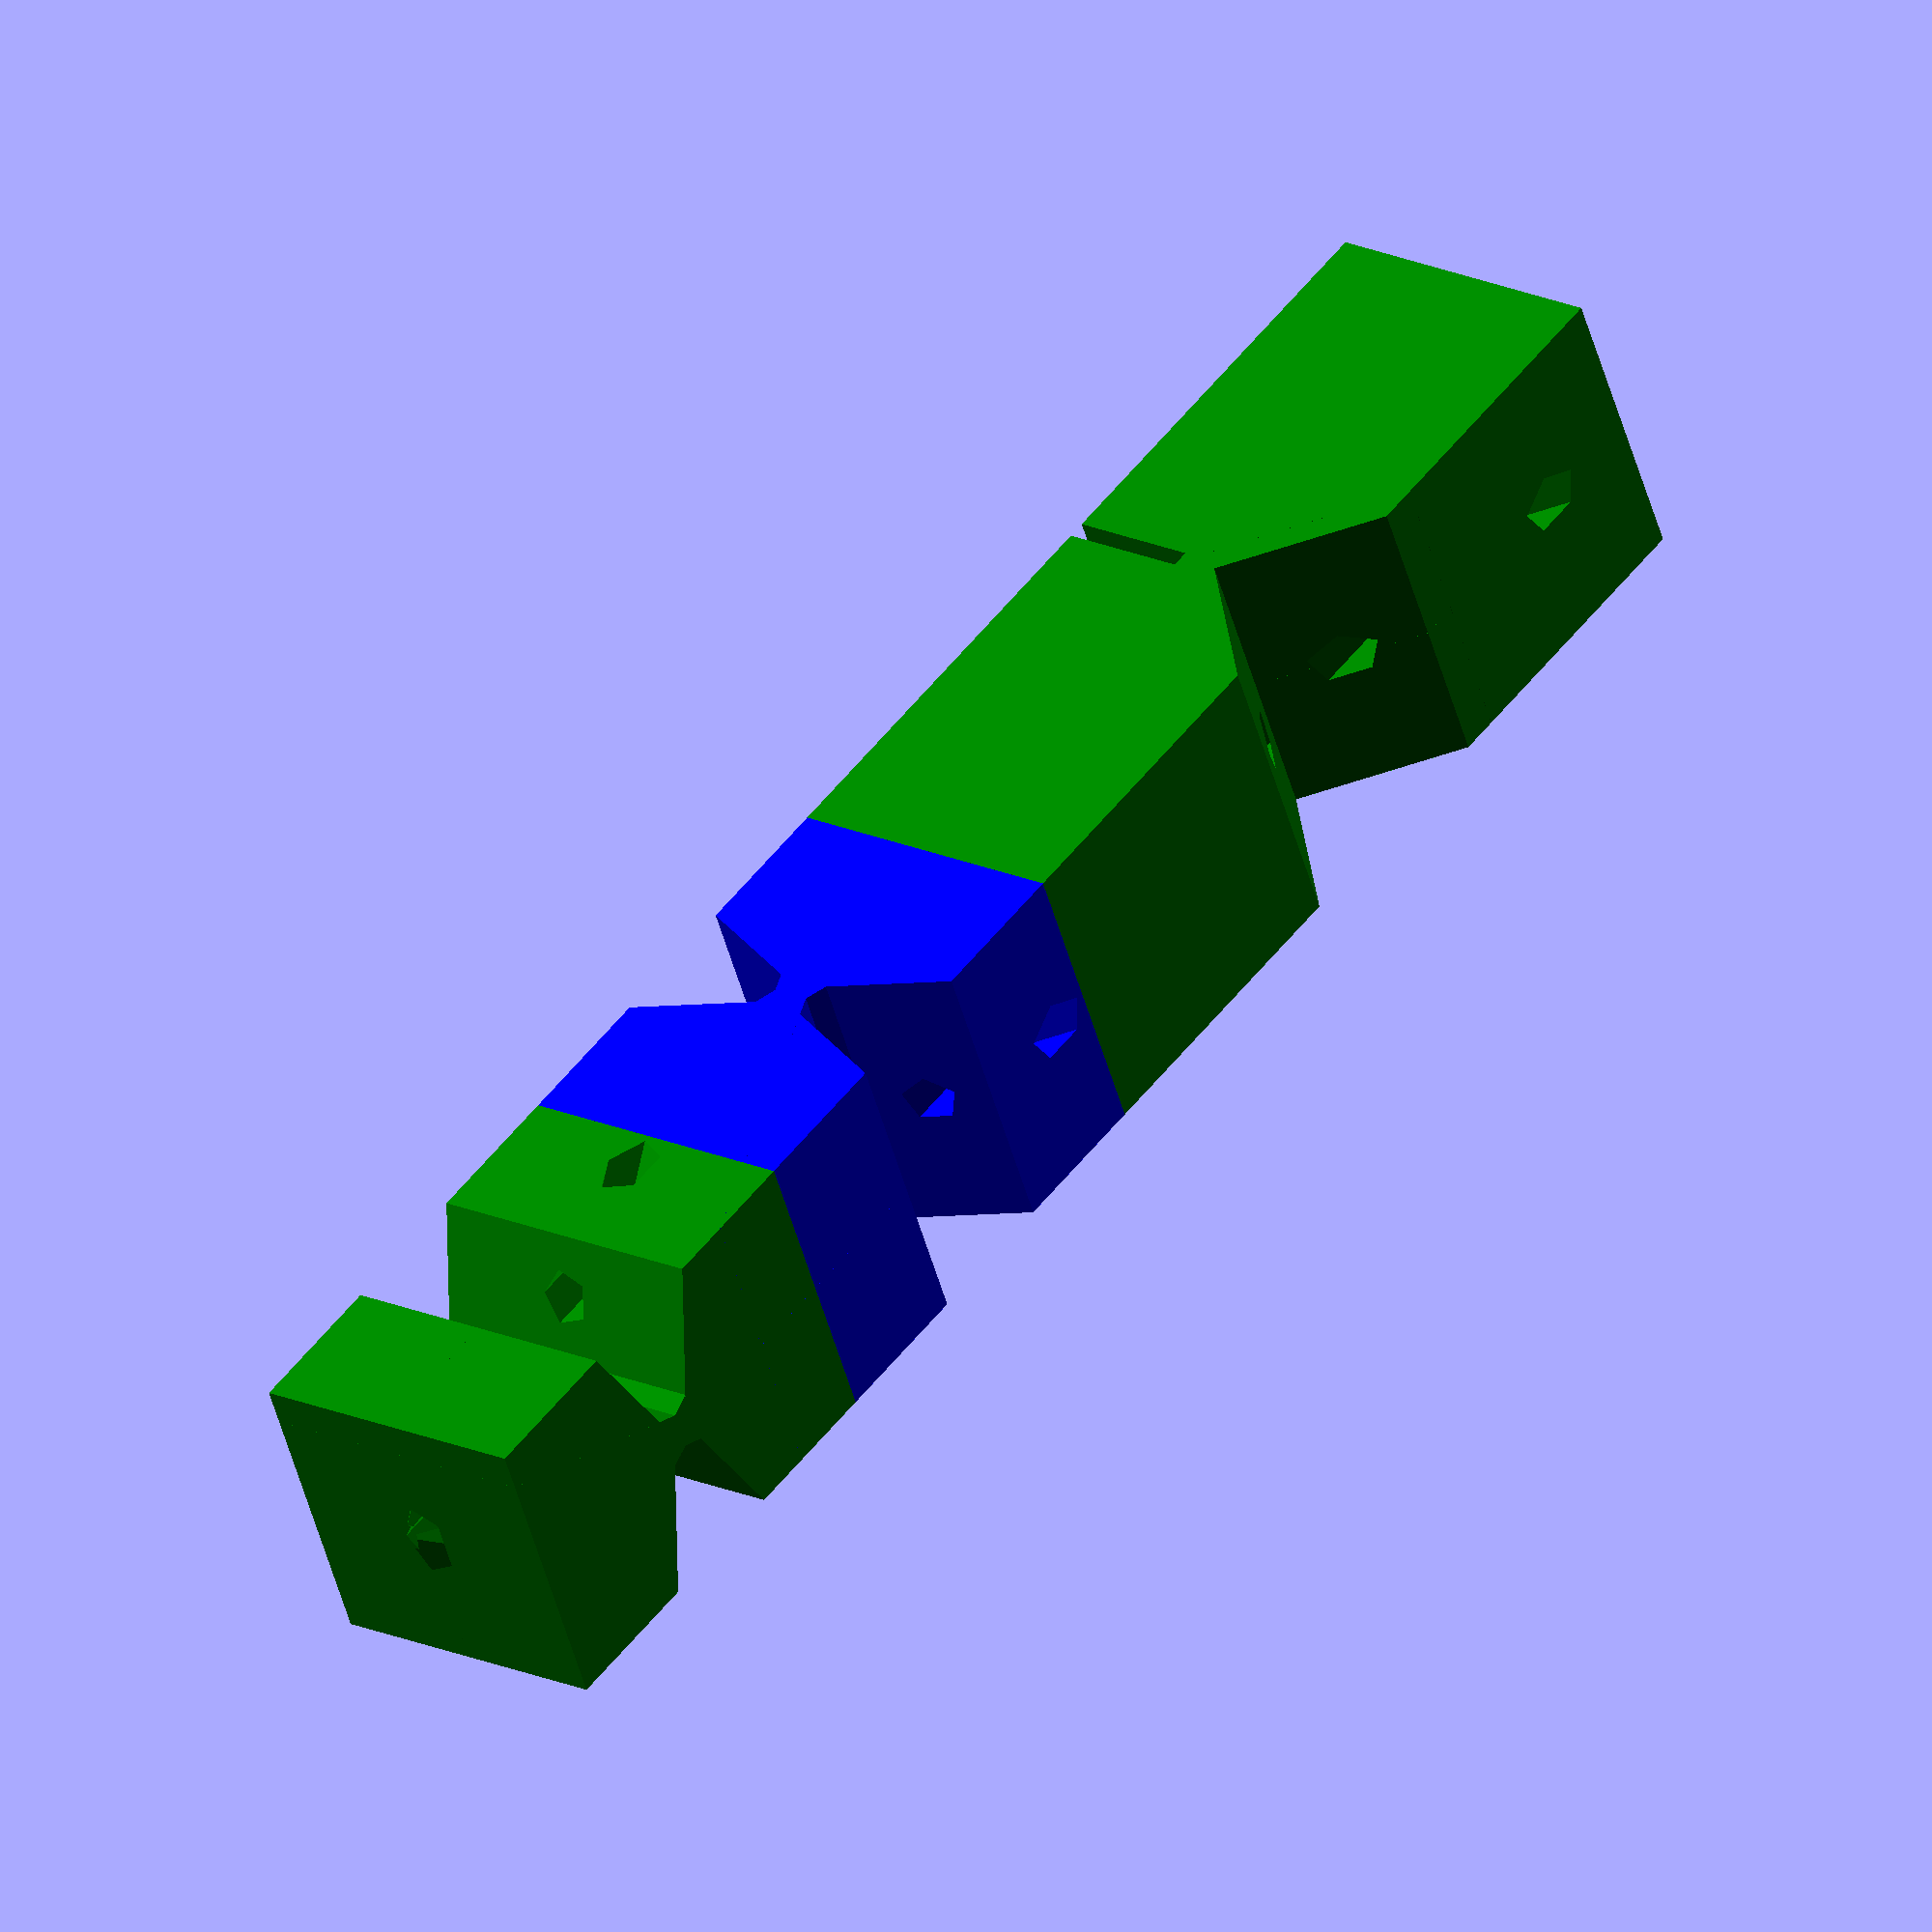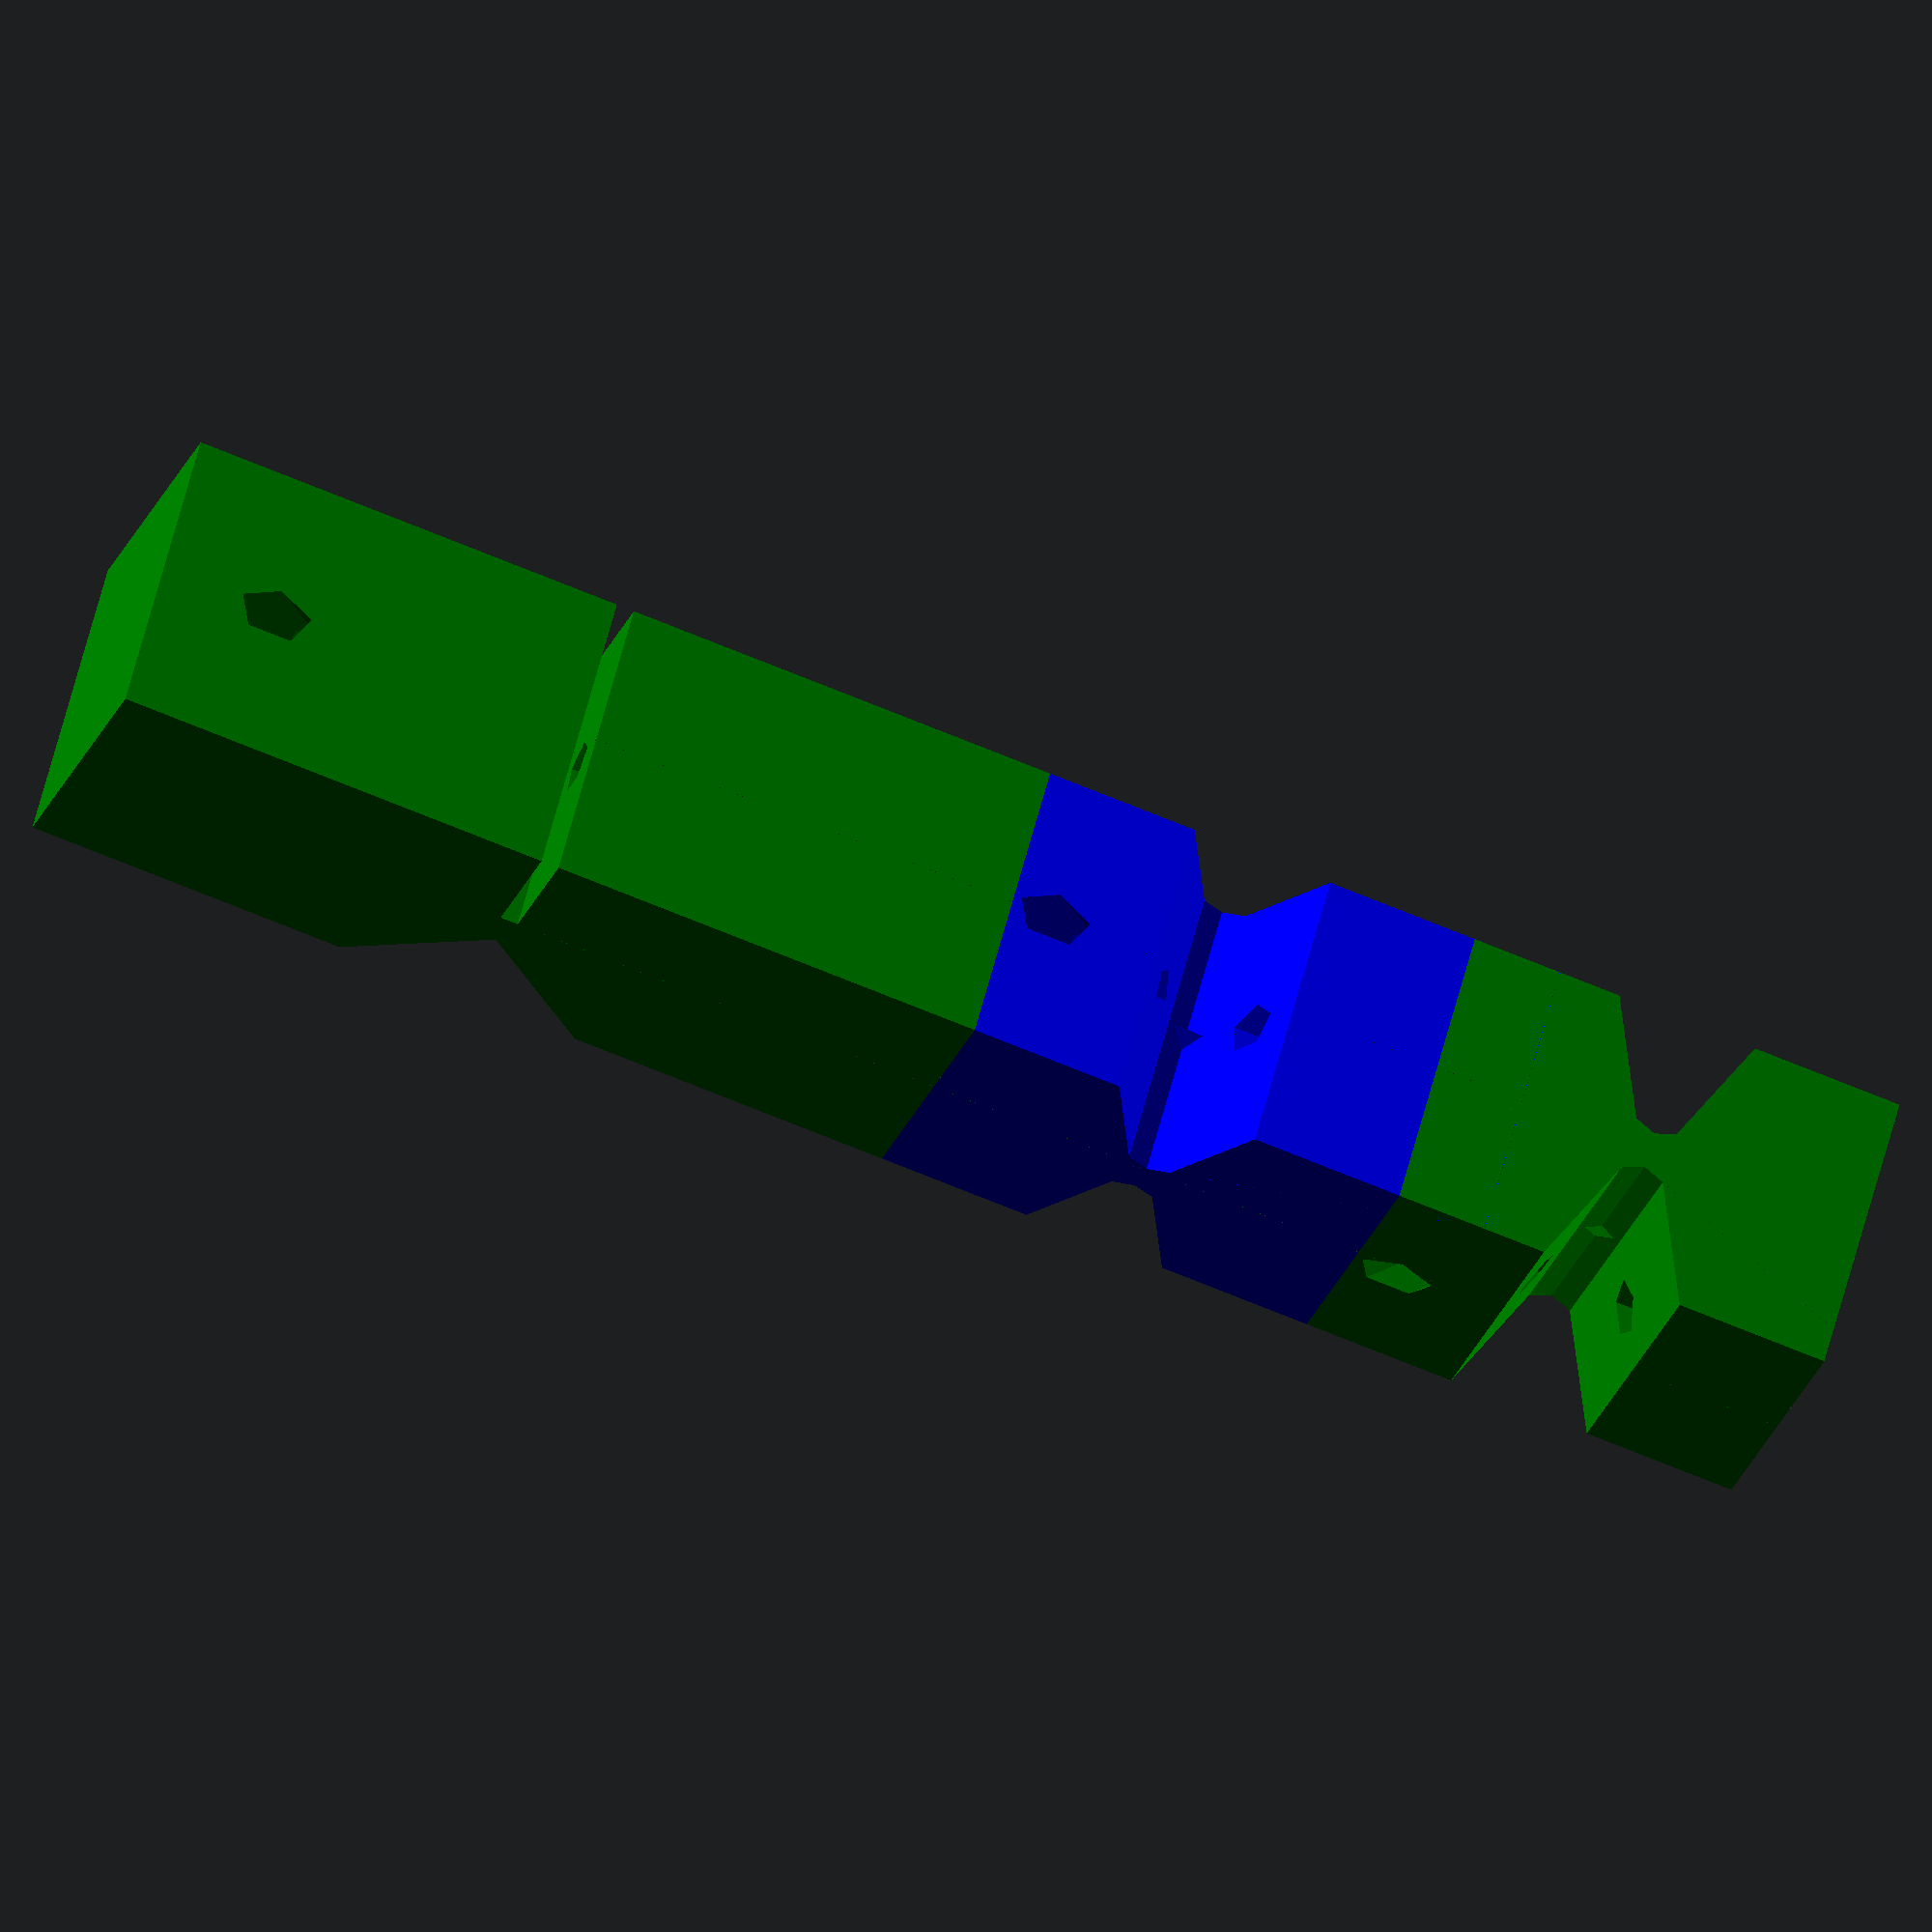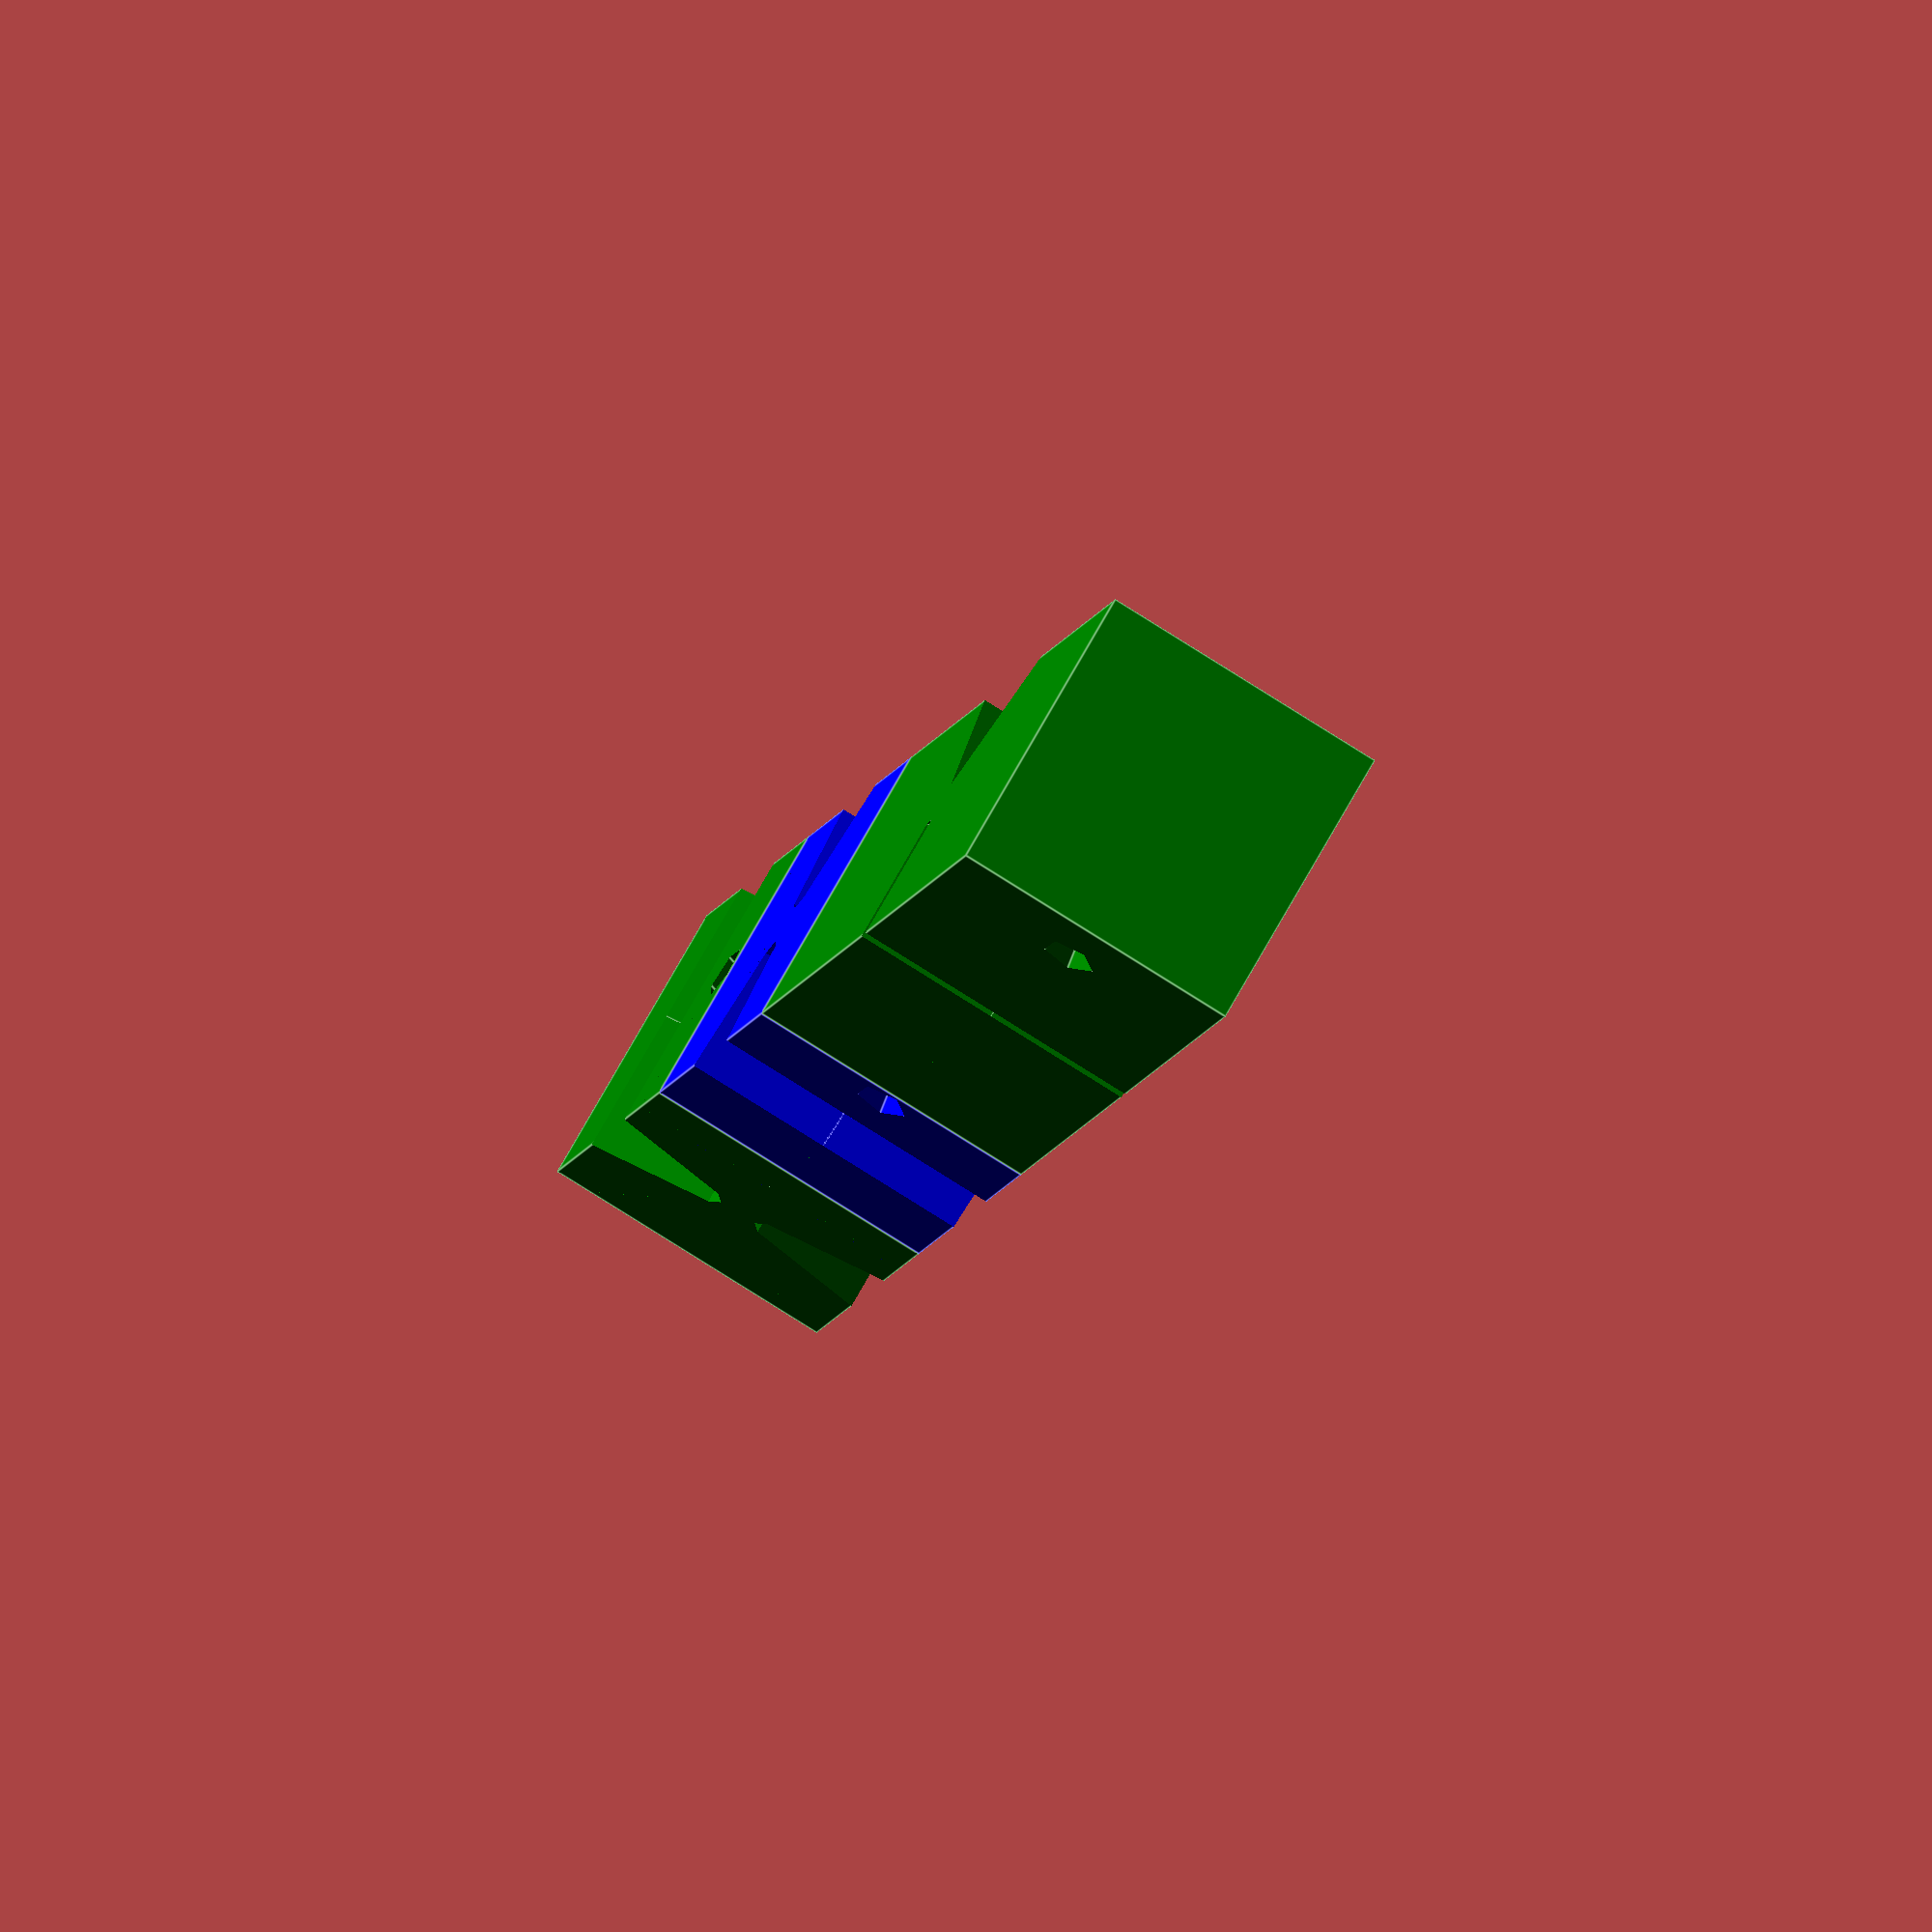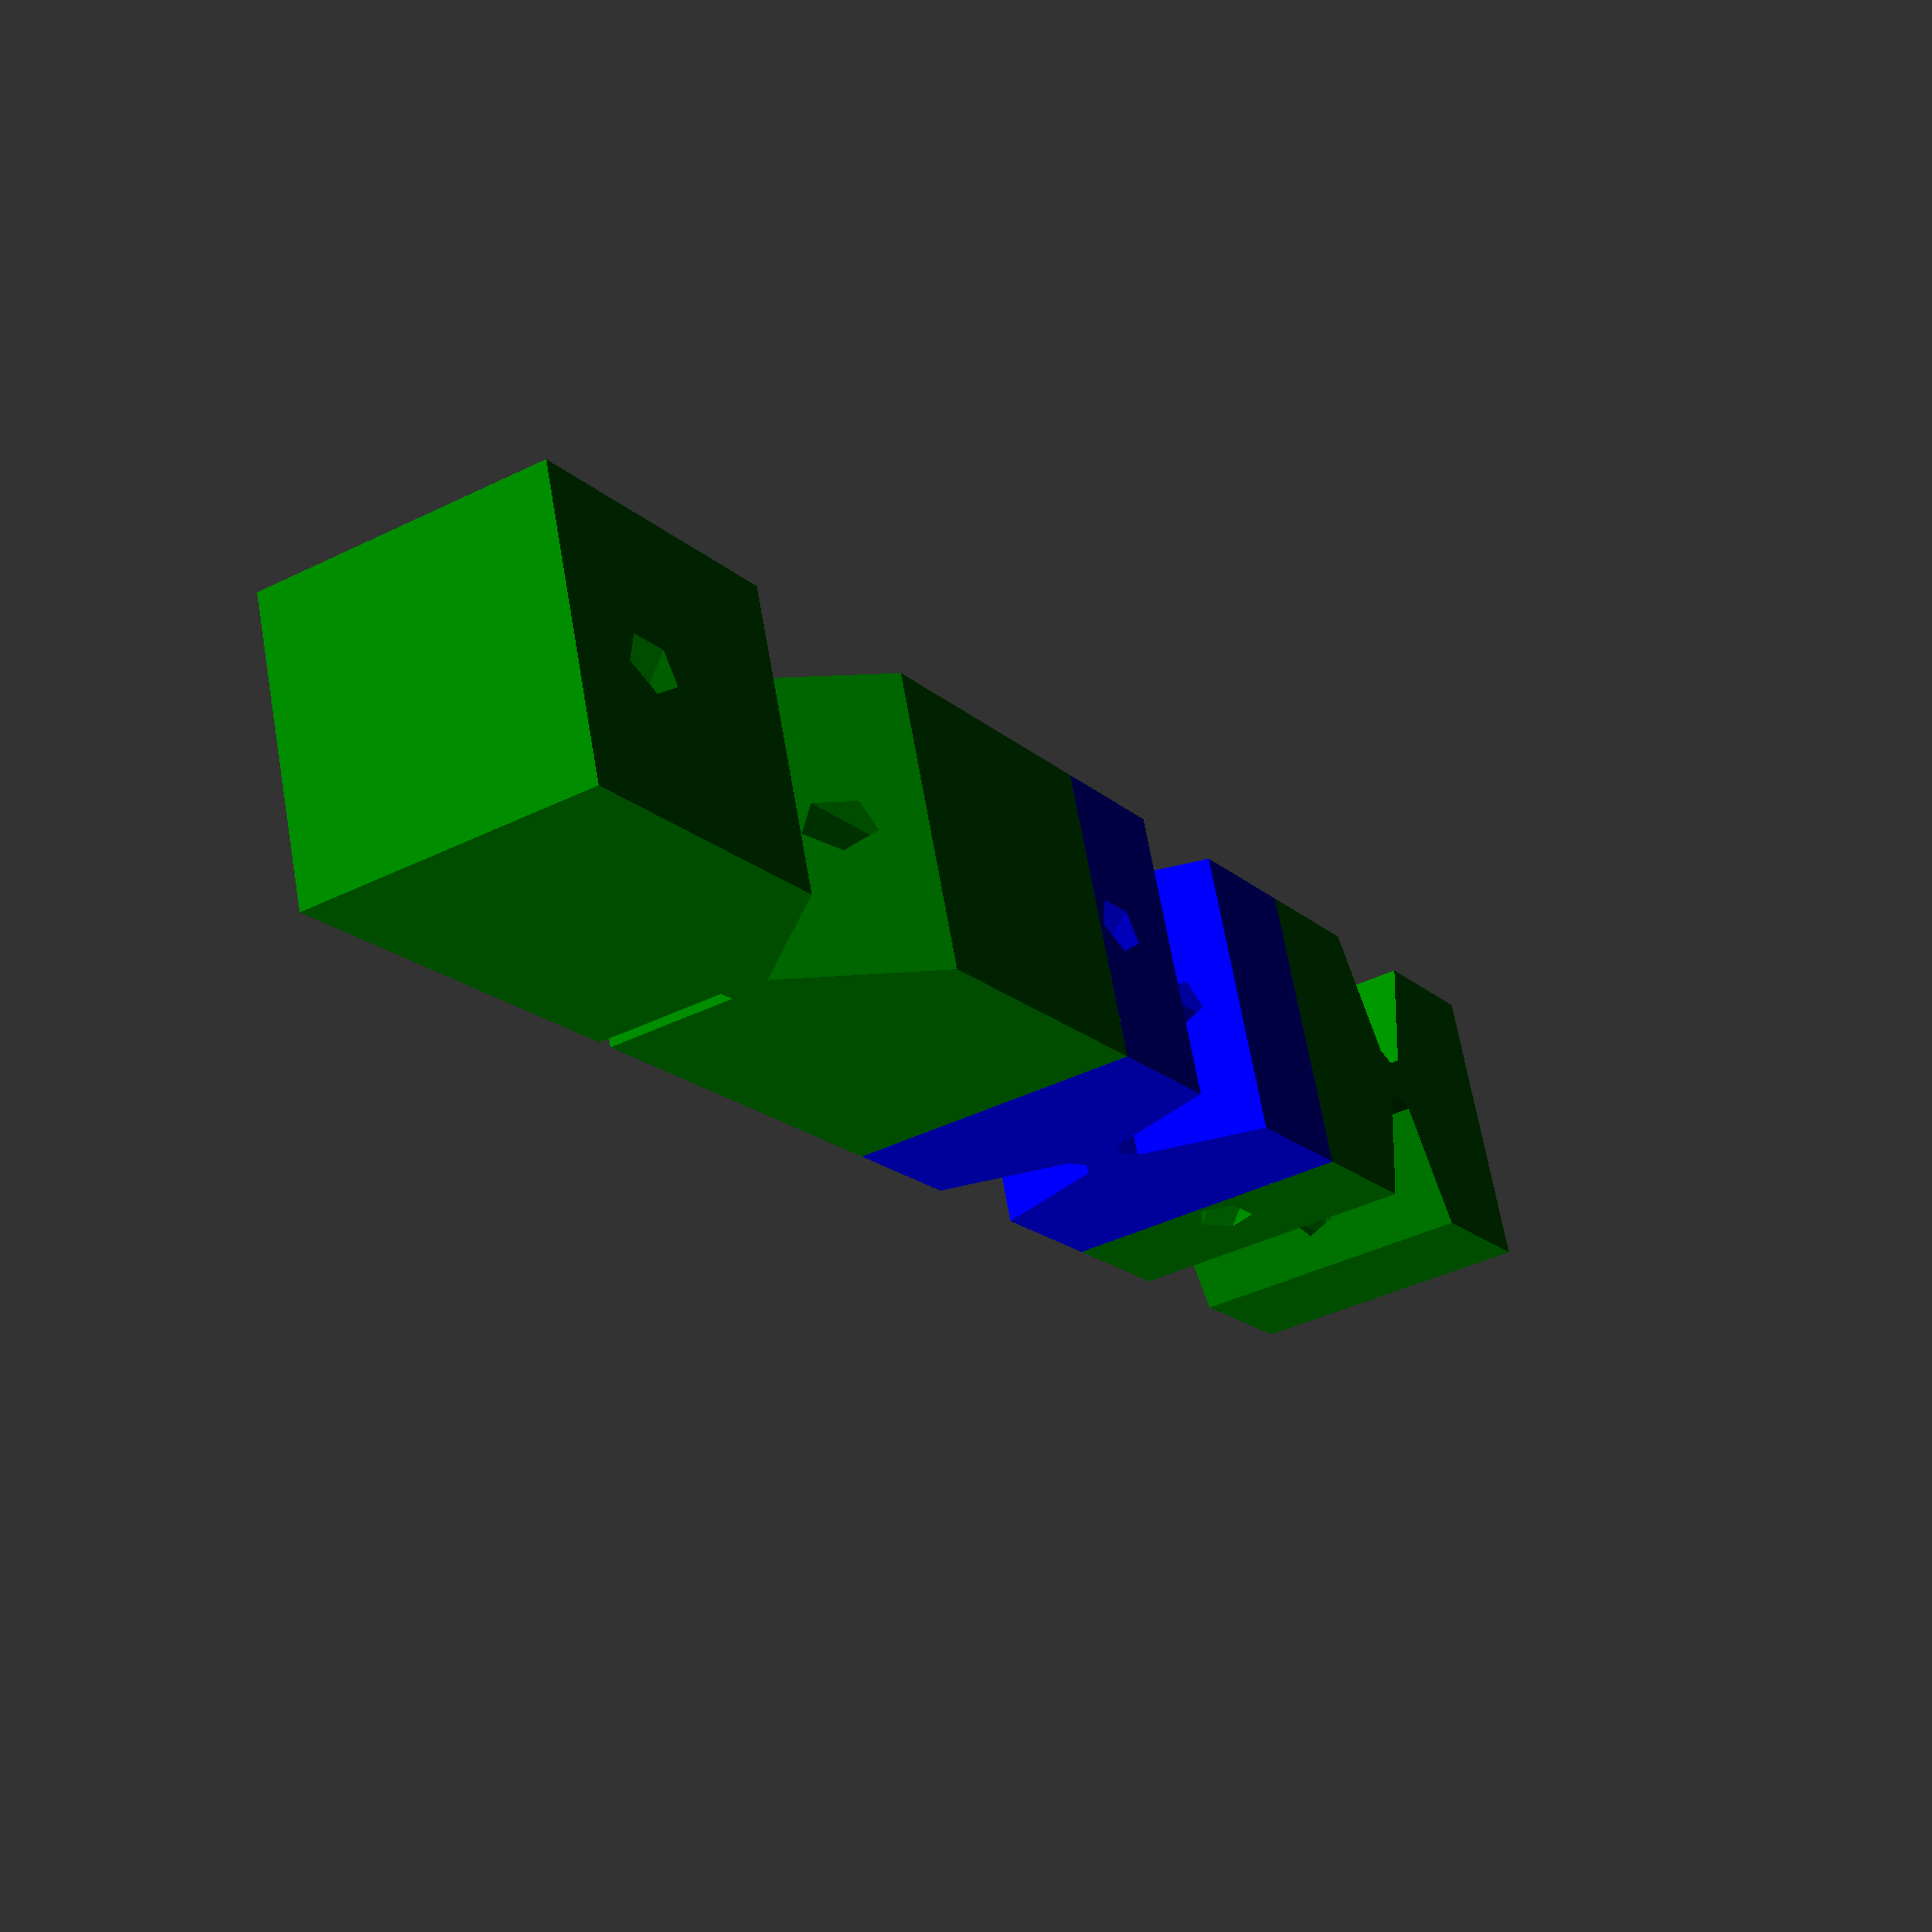
<openscad>

cableDiameter=3;

module knotchHalf(orentation, negative)
{
	intersection(){
		rotate([0,0,orentation/2])
			children(0);
		
		mirror([1,0,0])
			rotate([0,0,orentation/2])
				children(0);
		
	}
	intersection(){
		rotate([0,0,negative/2])
			mirror([0,1,0])
				children(0);
		
		mirror([1,0,0])
			rotate([0,0,negative/2])
				mirror([0,1,0])
					children(0);
		
	}
	
}

module guideTubes(cablePullRadius=5,linkLength=50){
	tubSectionLen = linkLength/1.5;
	innerSectionLen = cablePullRadius* sqrt(2);
	translate([0,cablePullRadius,0]){
		cylinder(h=tubSectionLen,d=cableDiameter,center=true);
	}
	translate([0,cablePullRadius,tubSectionLen/2-cableDiameter/2]){
		rotate([-45,0,0])
			translate([0,0,tubSectionLen/2])
				cylinder(h=tubSectionLen,d=cableDiameter,center=true);
	}
	
	translate([0,cablePullRadius,-(tubSectionLen/2-cableDiameter/4)]){
		rotate([-45,0,0])
			translate([0,0,-innerSectionLen/2.5])
				cylinder(h=innerSectionLen,d=cableDiameter,center=true);
	}
}

module knotch(orentation, negative){
	
	knotchHalf(orentation, negative){
		children(0);
	}
	
	mirror([0,0,1])
			knotchHalf(orentation, negative){
				translate([0,0,-.1])
					children(0);
			}
			
}


module cableLink(input=[0,-45,45,25,10,15],cablePullRadius=5,linkThickness,linkWidth){
	echo(input);
	linkLength= input[3];
	inOrentation =  input[0];
	inNeg=input[1];
	inPos=input[2];
	translate([0,0,linkThickness/2])
	difference(){
		cube([linkLength,linkWidth,linkThickness],center=true);// finger joint brick
		
			rotate([inOrentation,0,0]){	// rotate the joint to the specified orentation	
				union(){
					knotch(inPos,inNeg){
						translate([-.5,1,0])
							cube([linkLength*1.1,linkWidth*1.1,linkThickness*1.1]);
						
					}
					translate([-.1,0,0])
					rotate([0,90,0]){
						
						cylinder(h=linkLength,d=cableDiameter,center=true);
						
						
						guideTubes(cablePullRadius=cablePullRadius,linkLength = linkLength  );
						mirror([0,1,0])
							guideTubes(cablePullRadius=cablePullRadius,linkLength = linkLength  );
					}
					
				}
			}
	}
	
}

module basicLeg(input, depth=0,cablePullRadius=5,linkThickness,linkWidth){
	echo("Link #",depth);
	translate([input[depth][3]/2,0,0]){
		if(depth ==1){
			color("blue"){
				cableLink(input[depth],cablePullRadius=cablePullRadius,
		                  linkThickness=linkThickness,
		                  linkWidth=linkWidth);
			}
		}else{
			color("green"){
				cableLink(input[depth],cablePullRadius=cablePullRadius,
		                  linkThickness=linkThickness,
		                  linkWidth=linkWidth);
			}
		}
		if(depth < (len(input)-1)){
			translate([input[depth][3]/2,0,0])
				basicLeg(input, depth+1,cablePullRadius=cablePullRadius,
		                  linkThickness=linkThickness,
		                  linkWidth=linkWidth);
		}
	}
	
}

linkLength = 50;
linkThickness=linkLength/3;
linkWidth=linkLength/3;
cablePullRadius=5;
basicLeg(input = [ [0,-45,45,linkLength/2],
                   [90,-45,45,linkLength/2],
                   [90,0,90,linkLength]
                  ],
                  cablePullRadius=cablePullRadius,
                  linkThickness=linkThickness,
                  linkWidth=linkWidth); 
</openscad>
<views>
elev=160.5 azim=155.5 roll=230.1 proj=o view=solid
elev=26.0 azim=345.1 roll=162.4 proj=o view=solid
elev=107.4 azim=75.3 roll=330.9 proj=o view=edges
elev=39.4 azim=160.8 roll=301.7 proj=p view=solid
</views>
